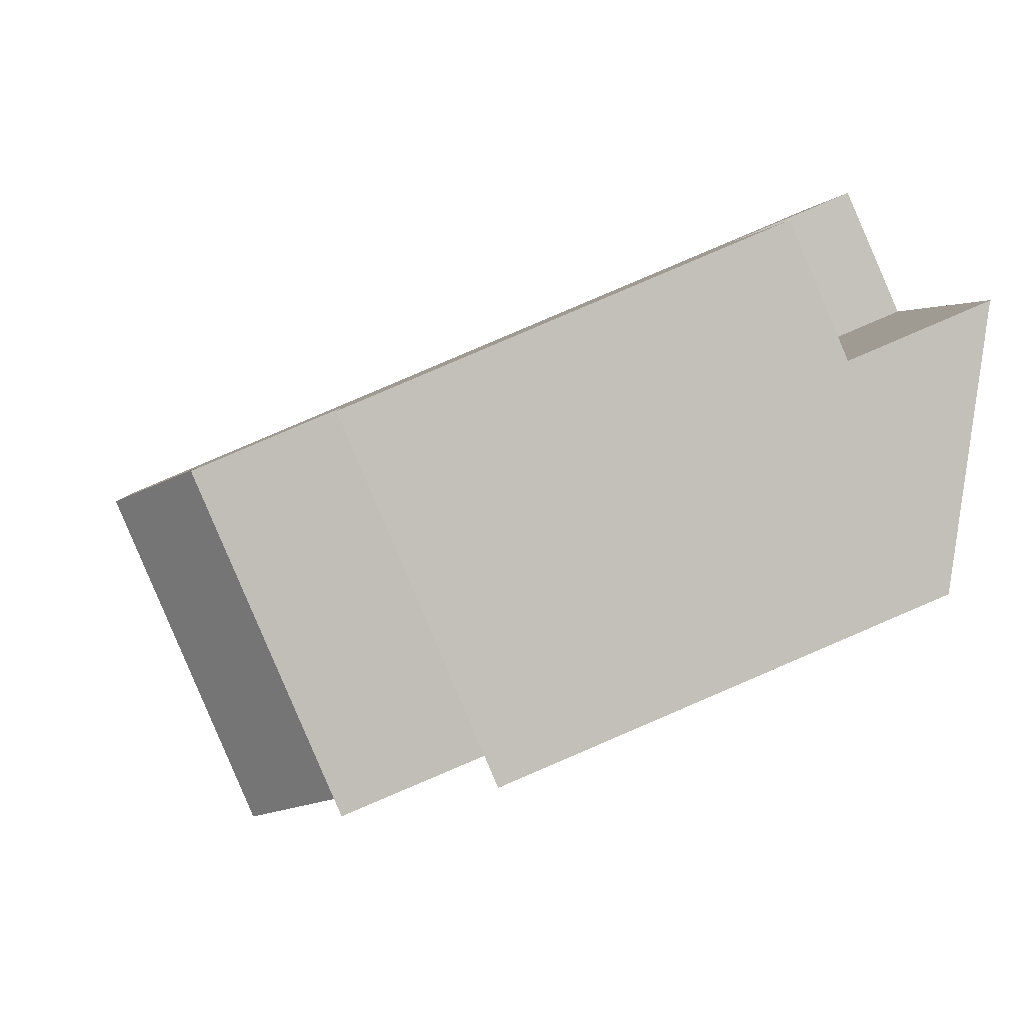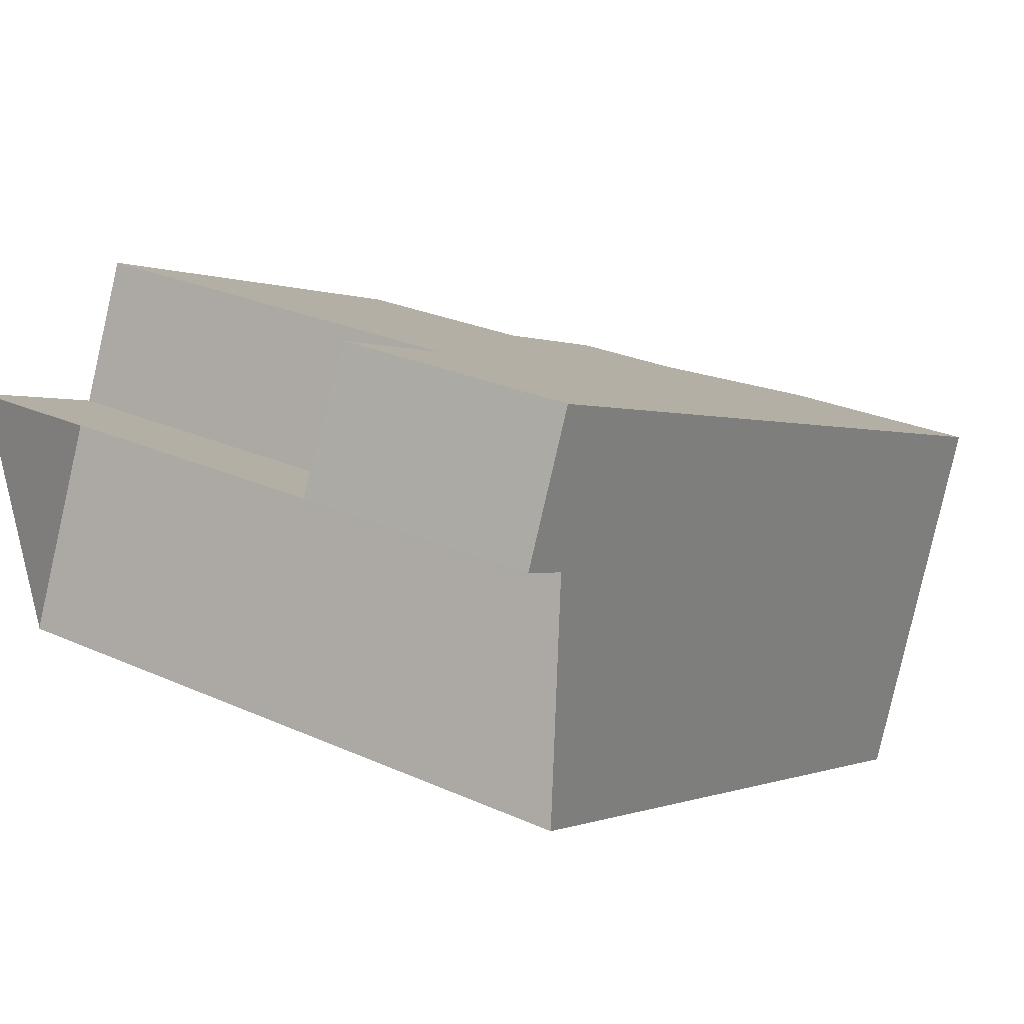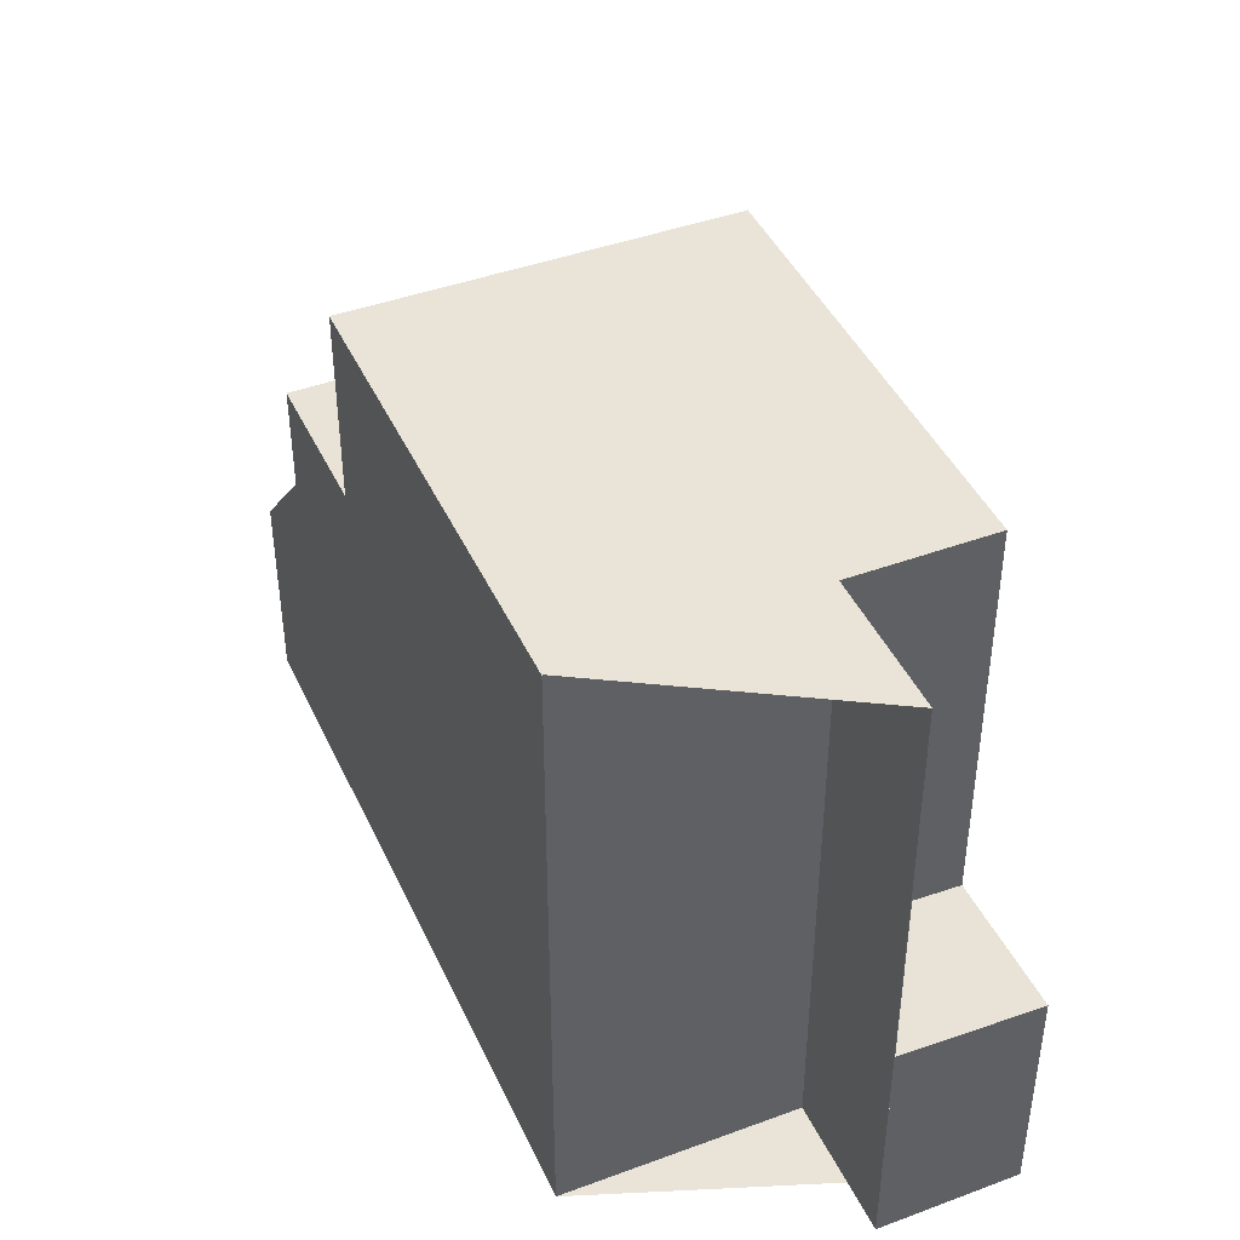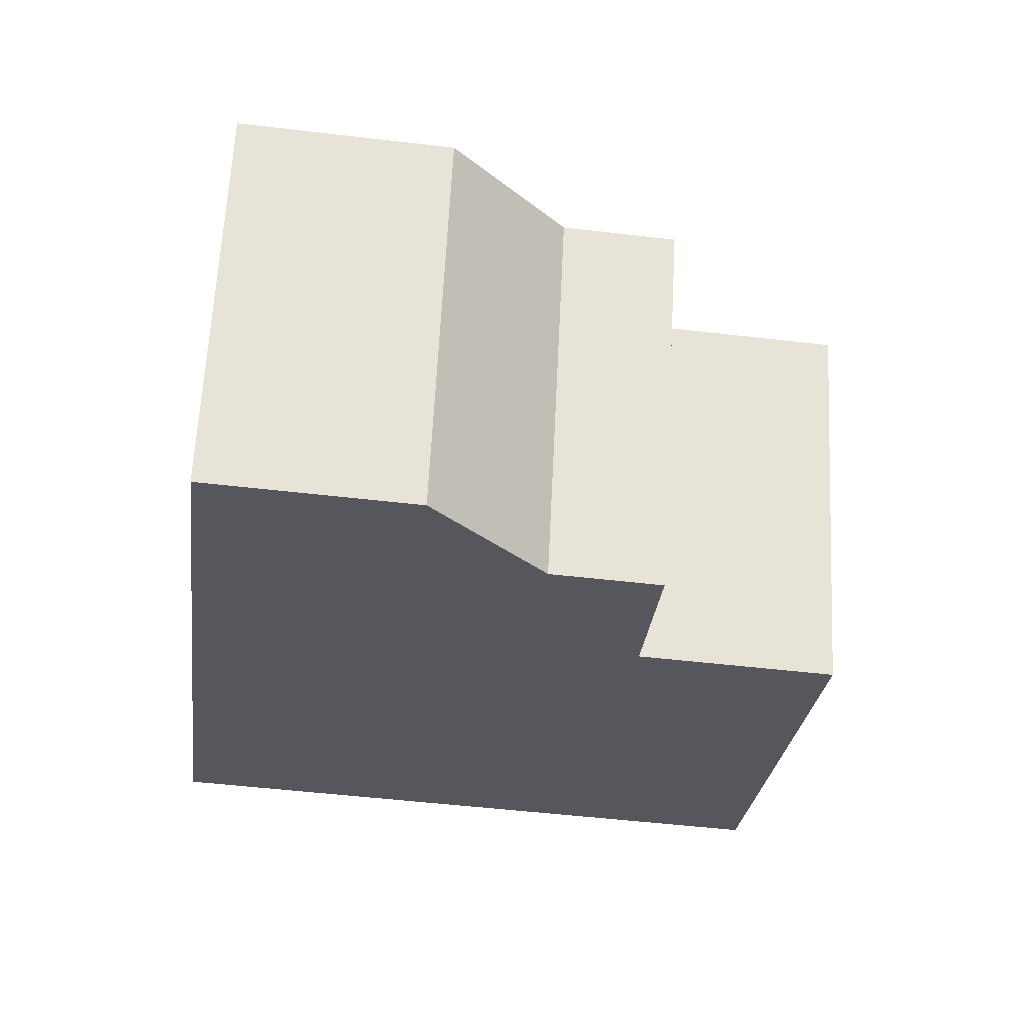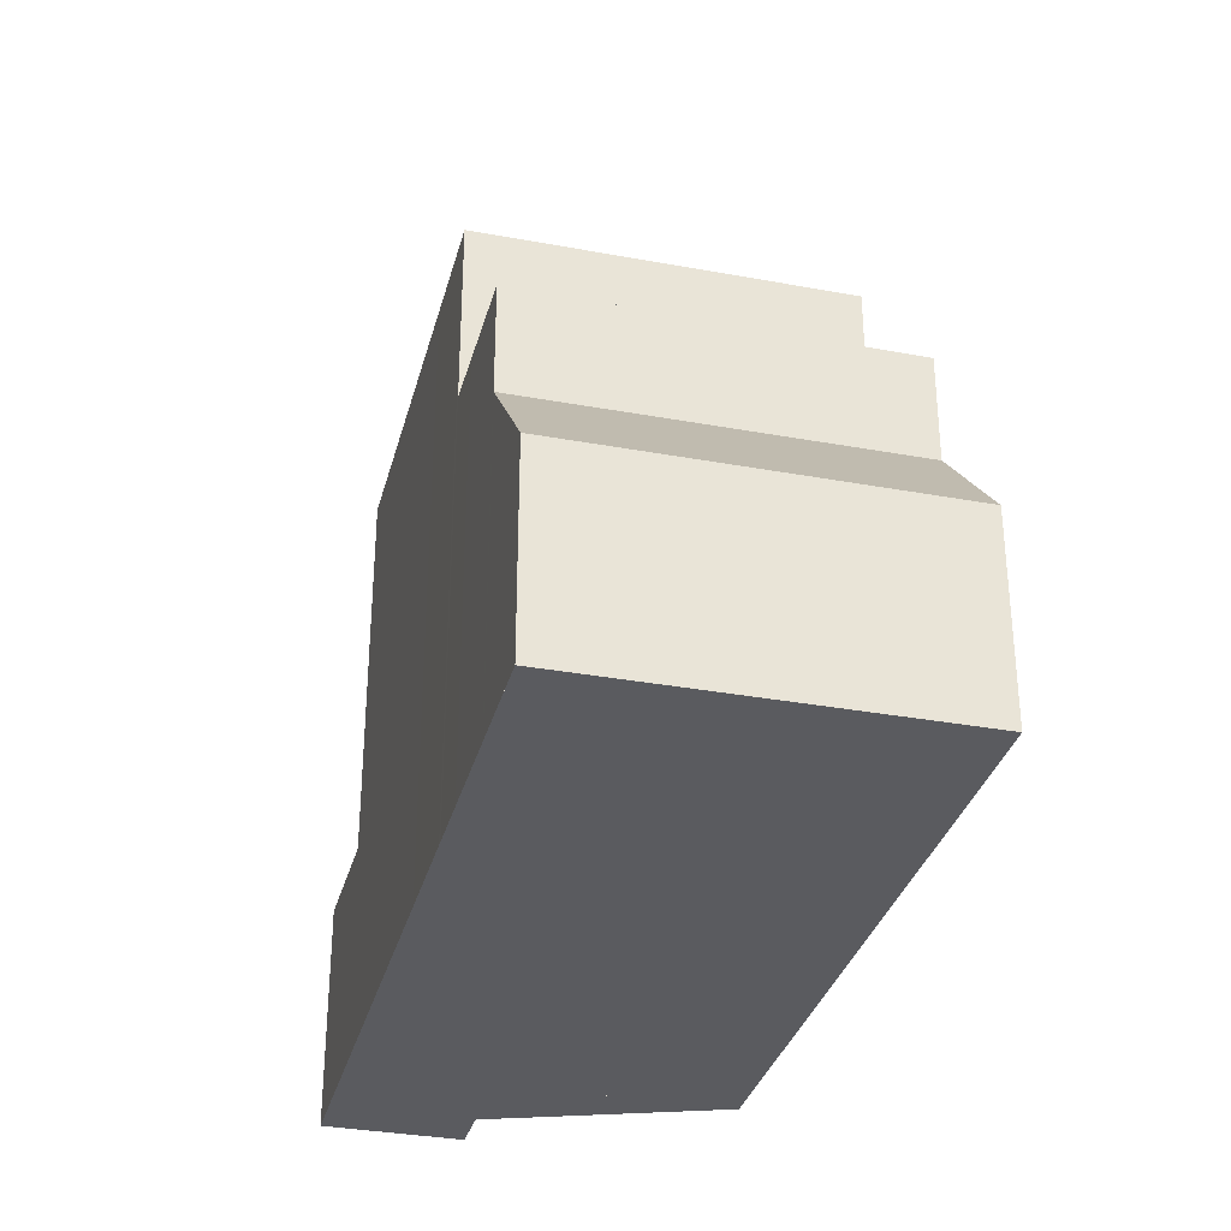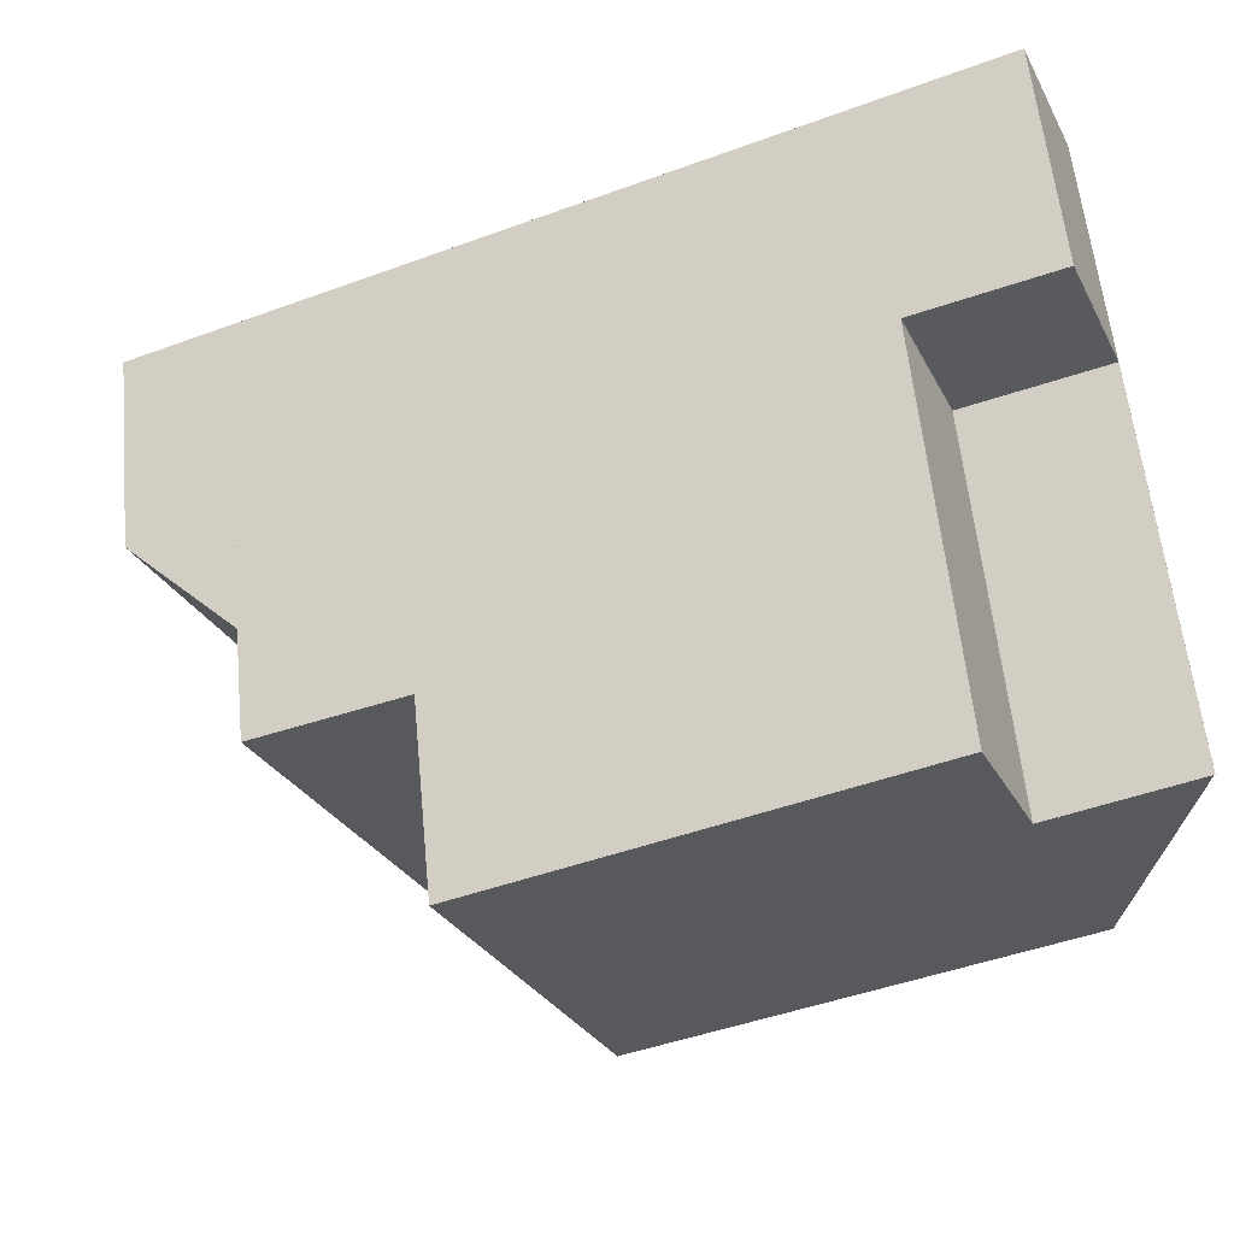
<metadata>
{"format":"obj","ext":"obj","renderer":"f3d","projection":"perspective","resolution":1024,"background":"white","views":[{"elev":3.4,"azim":-3.2,"up":"+Y"},{"elev":26.9,"azim":124.8,"up":"+Y"},{"elev":42.9,"azim":89.4,"up":"+Z"},{"elev":-50.3,"azim":-97.4,"up":"+Y"},{"elev":-32.8,"azim":-81.4,"up":"+Z"},{"elev":59.2,"azim":-5.6,"up":"+Y"}]}
</metadata>
<code>
v 297.4 -2360 8.864
v 295.5 -2361 8.873
v 296.9 -2364 8.872
v 285.2 -2363 2.884
v 287.3 -2368 2.882
v 296.6 -2358 3.261
v 292.4 -2366 8.896
v 290.3 -2361 8.897
v 295.3 -2365 8.881
v 293 -2360 8.883
v 290.3 -2361 8.897
v 293 -2360 8.883
v 294.7 -2359 8.874
v 294.7 -2359 8.874
v 296.8 -2364 8.873
v 294.7 -2359 8.874
v 288.8 -2361 8.905
v 290.9 -2366 8.904
v 297.4 -2360 8.864
v 288 -2362 6.182
v 290.1 -2367 6.148
v 288.8 -2361 6.2
v 290.9 -2366 6.168
v 294.7 -2359 6.343
v 290.9 -2366 6.168
v 288.8 -2361 6.2
v 288.7 -2367 6.117
v 286.6 -2362 6.149
v 297.4 -2360 6.377
v 290.9 -2366 7.093
v 288.8 -2361 7.082
v 288.7 -2367 4.592
v 286.6 -2362 4.581
v 297.4 -2360 3.338
v 287.6 -2368 3.206
v 285.3 -2363 2.994
v 294.7 -2359 3.216
v 290.9 -2366 7.685
v 288.8 -2361 7.721
v 288 -2362 6.182
v 294.7 -2359 8.874
v 294.7 -2359 6.343
v 288.8 -2361 8.905
v 288.8 -2361 7.72
v 288.8 -2361 6.2
v 285.3 -2363 2.995
v 294.7 -2359 3.216
v 288.8 -2361 6.2
v 286.6 -2362 6.149
v 286.6 -2362 4.581
v 296.6 -2358 3.261
v 288.8 -2361 7.082
v 285.2 -2363 2.884
v 294.7 -2359 3.216
v 295.5 -2361 8.874
v 295.5 -2361 3.293
v 295.5 -2361 6.331
v 294.7 -2359 3.216
v 290.9 -2366 8.904
v 288.8 -2361 8.905
v 288.8 -2361 8.905
v 286.6 -2362 6.149
v 286.6 -2362 6.149
v 286.6 -2362 4.581
v 286.6 -2362 4.581
v 288.7 -2367 6.117
v 288.7 -2367 4.592
v 290.8 -2366 6.168
v 290.8 -2366 7.093
v 288.7 -2367 4.592
v 287.3 -2368 2.882
v 287.6 -2368 3.205
v 290.8 -2366 7.685
v 288.7 -2367 6.117
v 290.8 -2366 8.904
v 288.7 -2367 6.117
v 290.1 -2367 6.149
v 288.7 -2367 4.592
v 296.8 -2364 8.872
v 296.8 -2364 8.873
v 292.4 -2366 8.896
v 295.3 -2365 8.881
v 290.8 -2366 8.904
v 290.8 -2366 6.168
v 287.4 -2364 4.585
v 287.4 -2364 6.137
v 295.5 -2361 8.874
v 295.5 -2361 6.331
v 289.5 -2363 8.905
v 289.5 -2363 7.707
v 289.5 -2363 6.188
v 288.8 -2364 6.169
v 286.2 -2365 3.073
v 295.5 -2361 3.293
v 289.5 -2363 6.188
v 287.4 -2364 6.137
v 287.4 -2364 4.585
v 289.5 -2363 8.905
v 289.5 -2363 7.086
v 286 -2365 2.883
v 297.4 -2360 3.338
v 295.5 -2361 3.293
v 295.5 -2361 8.874
v 297.4 -2360 8.864
v 291.1 -2363 8.897
v 293.9 -2362 8.882
v 297.3 -2360 3.338
v 297.3 -2360 8.864
v 296.6 -2358 3.261
v 296.6 -2358 3.261
v 297.4 -2360 8.864
v 297.3 -2360 8.864
v 297.3 -2360 3.338
v 297.3 -2360 6.377
v 290.9 -2366 8.903
v 290.9 -2366 8.903
v 288.8 -2361 8.905
v 289.6 -2363 8.904
v 288.8 -2361 8.905
v 287.3 -2368 2.936
v 286 -2365 2.937
v 287.4 -2368 2.936
v 285.3 -2363 2.938
v 285.3 -2363 2.938
v 288.7 -2367 6.117
v 287.4 -2364 6.137
v 286.7 -2362 6.149
v 286.7 -2362 6.149
v 288.8 -2367 6.117
v 297.4 -2360 8.864
v 297.4 -2360 8.864
v 297.4 -2360 0
v 297.4 -2360 0
v 296.8 -2364 8.872
v 295.5 -2361 8.873
v 295.5 -2361 0
v 296.8 -2364 0
v 296.8 -2364 8.873
v 296.9 -2364 8.872
v 296.9 -2364 0
v 296.8 -2364 0
v 285.3 -2363 2.938
v 285.2 -2363 2.884
v 285.2 -2363 -4.441e-16
v 285.3 -2363 -4.441e-16
v 287.3 -2368 2.882
v 287.3 -2368 2.882
v 287.3 -2368 -4.441e-16
v 287.3 -2368 0
v 296.6 -2358 3.261
v 296.6 -2358 3.261
v 296.6 -2358 0
v 296.6 -2358 0
v 290.9 -2366 8.903
v 292.4 -2366 8.896
v 292.4 -2366 0
v 290.9 -2366 0
v 293 -2360 8.883
v 290.3 -2361 8.897
v 290.3 -2361 0
v 293 -2360 0
v 292.4 -2366 8.896
v 295.3 -2365 8.881
v 295.3 -2365 0
v 292.4 -2366 0
v 294.7 -2359 8.874
v 293 -2360 8.883
v 293 -2360 0
v 294.7 -2359 1.776e-15
v 295.3 -2365 8.881
v 296.8 -2364 8.873
v 296.8 -2364 0
v 295.3 -2365 0
v 288.8 -2361 6.2
v 288 -2362 6.182
v 288 -2362 0
v 288.8 -2361 0
v 288.8 -2367 6.117
v 290.1 -2367 6.148
v 290.1 -2367 0
v 288.8 -2367 -8.882e-16
v 290.1 -2367 6.148
v 290.9 -2366 6.168
v 290.9 -2366 0
v 290.1 -2367 0
v 287.4 -2368 2.936
v 287.6 -2368 3.206
v 287.6 -2368 0
v 287.4 -2368 0
v 286.6 -2362 4.581
v 285.3 -2363 2.994
v 285.3 -2363 0
v 286.6 -2362 0
v 297.4 -2360 3.338
v 296.6 -2358 3.261
v 296.6 -2358 0
v 297.4 -2360 0
v 285.2 -2363 2.884
v 285.2 -2363 2.884
v 285.2 -2363 0
v 285.2 -2363 -4.441e-16
v 296.6 -2358 3.261
v 294.7 -2359 3.216
v 294.7 -2359 0
v 296.6 -2358 4.441e-16
v 288.8 -2361 8.905
v 288.8 -2361 8.905
v 288.8 -2361 0
v 288.8 -2361 -1.776e-15
v 286.7 -2362 6.149
v 286.6 -2362 6.149
v 286.6 -2362 8.882e-16
v 286.7 -2362 0
v 287.6 -2368 3.206
v 288.7 -2367 4.592
v 288.7 -2367 0
v 287.6 -2368 0
v 286 -2365 2.883
v 287.3 -2368 2.882
v 287.3 -2368 0
v 286 -2365 0
v 296.9 -2364 8.872
v 296.8 -2364 8.872
v 296.8 -2364 0
v 296.9 -2364 0
v 285.2 -2363 2.884
v 286 -2365 2.883
v 286 -2365 0
v 285.2 -2363 0
v 297.4 -2360 8.864
v 297.4 -2360 8.864
v 297.4 -2360 0
v 297.4 -2360 0
v 296.6 -2358 3.261
v 296.6 -2358 3.261
v 296.6 -2358 4.441e-16
v 296.6 -2358 0
v 295.5 -2361 8.873
v 297.4 -2360 8.864
v 297.4 -2360 0
v 295.5 -2361 0
v 290.9 -2366 8.904
v 290.9 -2366 8.903
v 290.9 -2366 0
v 290.9 -2366 0
v 290.3 -2361 8.897
v 288.8 -2361 8.905
v 288.8 -2361 -1.776e-15
v 290.3 -2361 0
v 287.3 -2368 2.882
v 287.4 -2368 2.936
v 287.4 -2368 0
v 287.3 -2368 -4.441e-16
v 285.3 -2363 2.994
v 285.3 -2363 2.938
v 285.3 -2363 -4.441e-16
v 285.3 -2363 0
v 288 -2362 6.182
v 286.7 -2362 6.149
v 286.7 -2362 0
v 288 -2362 0
v 288.7 -2367 6.117
v 288.8 -2367 6.117
v 288.8 -2367 -8.882e-16
v 288.7 -2367 0
v 285.2 -2363 0
v 296.6 -2358 0
v 297.4 -2360 0
v 295.5 -2361 0
v 296.9 -2364 0
v 287.3 -2368 0
f 108 104 1 111
f 42 24 16 41
f 44 39 17 43
f 115 75 98 118
f 106 82 81 105
f 11 8 10 12
f 13 12 10 14
f 103 80 82 106
f 40 20 22 45
f 65 46 36 64
f 47 37 24 42
f 50 33 28 49
f 112 19 29 114
f 48 26 31 52
f 114 29 34 113
f 124 36 46 123
f 52 31 39 44
f 83 18 38 73
f 117 60 61 119
f 84 23 21 77
f 78 67 35 72
f 74 27 32 70
f 69 30 25 68
f 120 72 35 122
f 73 38 30 69
f 110 54 58 109
f 128 20 40 127
f 125 77 21 129
f 95 48 52 99
f 123 46 93 121
f 99 52 44 90
f 107 102 54 110
f 127 40 92 126
f 79 3 15 80
f 116 59 75 115
f 82 9 7 81
f 80 15 9 82
f 88 42 41 87
f 90 44 43 89
f 92 40 45 91
f 93 46 65 85
f 94 47 42 88
f 97 50 49 96
f 89 83 73 90
f 91 84 77 92
f 85 78 72 93
f 96 74 70 97
f 99 69 68 95
f 121 93 72 120
f 90 73 69 99
f 126 92 77 125
f 118 98 60 117
f 105 11 12 106
f 106 12 13 103
f 109 6 51 110
f 110 51 101 107
f 111 2 79 80 103 108
f 114 57 55 112
f 113 56 57 114
f 115 81 7 116
f 117 11 105 118
f 118 105 81 115
f 119 8 11 117
f 120 71 100 121
f 122 5 71 120
f 121 100 53 123
f 123 53 4 124
f 125 76 86 126
f 127 63 62 128
f 129 66 76 125
f 126 86 63 127
f 131 132 133 130
f 135 136 137 134
f 139 140 141 138
f 143 144 145 142
f 147 148 149 146
f 151 152 153 150
f 155 156 157 154
f 159 160 161 158
f 163 164 165 162
f 167 168 169 166
f 171 172 173 170
f 175 176 177 174
f 179 180 181 178
f 183 184 185 182
f 187 188 189 186
f 191 192 193 190
f 195 196 197 194
f 199 200 201 198
f 203 204 205 202
f 207 208 209 206
f 211 212 213 210
f 215 216 217 214
f 219 220 221 218
f 223 224 225 222
f 227 228 229 226
f 231 232 233 230
f 235 236 237 234
f 239 240 241 238
f 243 244 245 242
f 247 248 249 246
f 251 252 253 250
f 255 256 257 254
f 259 260 261 258
f 263 264 265 262
f 267 268 269 270 271 266

</code>
